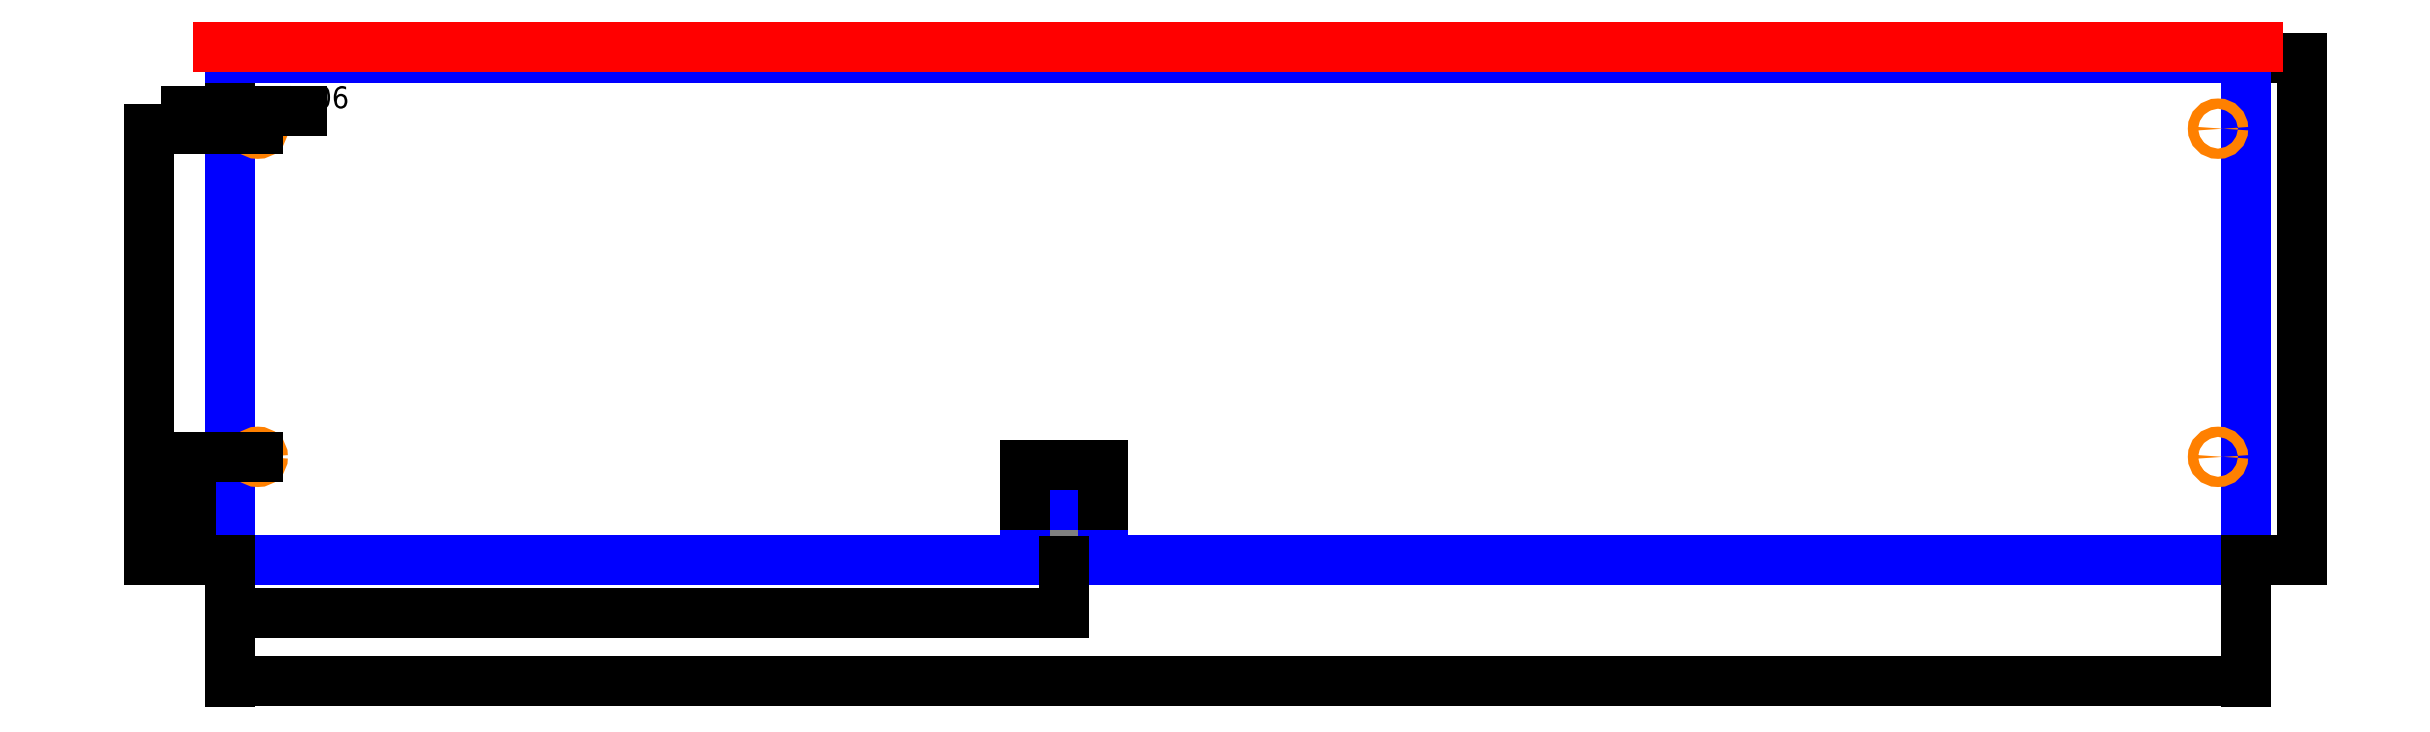
<metadata>
{"format":"dxf","ext":"dxf","renderer":"ezdxf+matplotlib","layout":"modelspace","background":"white","min_lineweight":24,"dpi":150}
</metadata>
<code>
0
SECTION
2
ENTITIES
0
LINE
8
REFERENCE
10
19.02
20
0
11
19.02
21
1.26
0
LINE
8
OUTER_BOUNDARY
10
18.13
20
1.26
11
19.9
21
1.26
0
LINE
8
OUTER_BOUNDARY
10
19.9
20
1.26
11
19.9
21
0
0
LINE
8
OUTER_BOUNDARY
10
18.13
20
0
11
18.13
21
1.26
0
LINE
8
OUTER_BOUNDARY
10
0
20
0
11
18.13
21
0
0
LINE
8
OUTER_BOUNDARY
10
19.9
20
0
11
45.96
21
0
0
DIMENSION
8
DIMENSION
2
*D1
10
-7.357e-17
20
-1.201
30
0
11
9.508
21
-0.949
31
0
70
32
71
5
3
Standard
53
0
210
0
220
0
230
1
13
19.02
23
0
33
0
14
0
24
0
34
0
0
DIMENSION
8
DIMENSION
2
*D2
10
19.9
20
2.165
30
0
11
19.02
21
2.418
31
0
70
32
71
5
3
Standard
53
0
210
0
220
0
230
1
13
18.13
23
1.26
33
0
14
19.9
24
1.26
34
0
0
LINE
8
OUTER_BOUNDARY
10
-7.232e-17
20
11.46
11
0
21
0
0
LINE
8
OUTER_BOUNDARY
10
45.96
20
0
11
45.96
21
11.46
0
DIMENSION
8
DIMENSION
2
*D3
10
45.96
20
-2.757
30
0
11
22.98
21
-2.505
31
0
70
32
71
5
3
Standard
53
0
210
0
220
0
230
1
13
0
23
0
33
0
14
45.96
24
0
34
0
0
CIRCLE
8
INSERT_HOLE_8-32
10
0.6406
20
9.843
40
0.1172
0
CIRCLE
8
INSERT_HOLE_8-32
10
0.6406
20
2.362
40
0.1172
0
CIRCLE
8
INSERT_HOLE_8-32
10
45.32
20
9.843
40
0.1172
0
CIRCLE
8
INSERT_HOLE_8-32
10
45.32
20
2.362
40
0.1172
0
DIMENSION
8
DIMENSION
2
*D4
10
0.6406
20
10.24
30
0
11
0.3203
21
10.49
31
0
70
32
71
5
3
Standard
53
0
210
0
220
0
230
1
13
-7.232e-17
23
11.46
33
0
14
0.6406
24
9.843
34
0
0
DIMENSION
8
DIMENSION
2
*D5
10
-0.8711
20
2.362
30
0
11
-1.124
21
1.181
31
0
70
32
71
5
3
Standard
53
0
210
0
220
0
230
1
13
0
23
0
33
0
14
0.6406
24
2.362
34
0
50
90
0
DIMENSION
8
DIMENSION
2
*D6
10
-1.832
20
9.843
30
0
11
-2.085
21
4.921
31
0
70
32
71
5
3
Standard
53
0
210
0
220
0
230
1
13
0
23
0
33
0
14
0.6406
24
9.843
34
0
50
90
0
DIMENSION
8
DIMENSION
2
*D7
10
47.24
20
-1.567e-16
30
0
11
46.99
21
5.728
31
0
70
32
71
5
72
0
3
Standard
53
0
210
0
220
0
230
1
13
45.96
23
11.46
33
0
14
45.96
24
0
34
0
50
90
0
LINE
8
OUTER_BOUNDARY
10
-7.232e-17
20
11.46
11
45.96
21
11.46
0
LINE
8
TEMP_BOUNDARY
10
-0.27
20
11.71
11
46.23
21
11.71
0
ENDSEC
0
EOF

</code>
